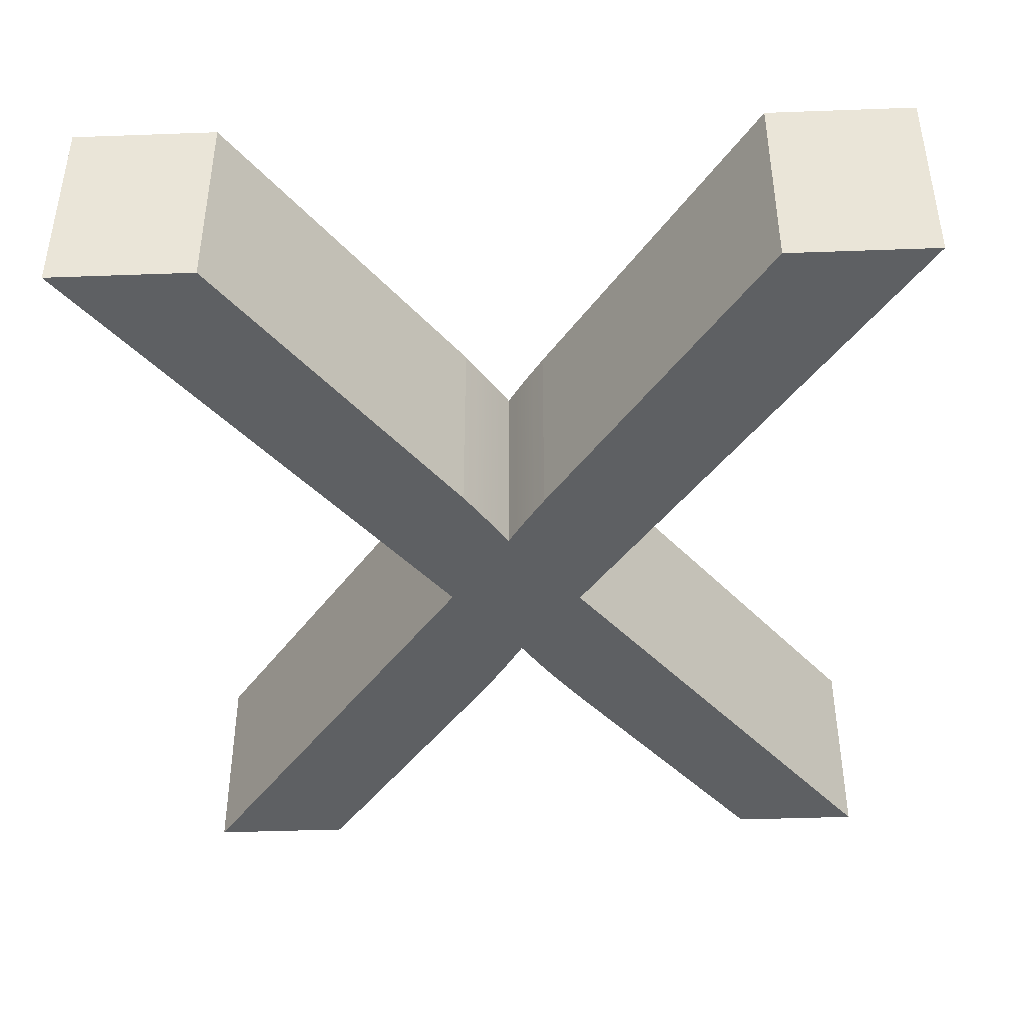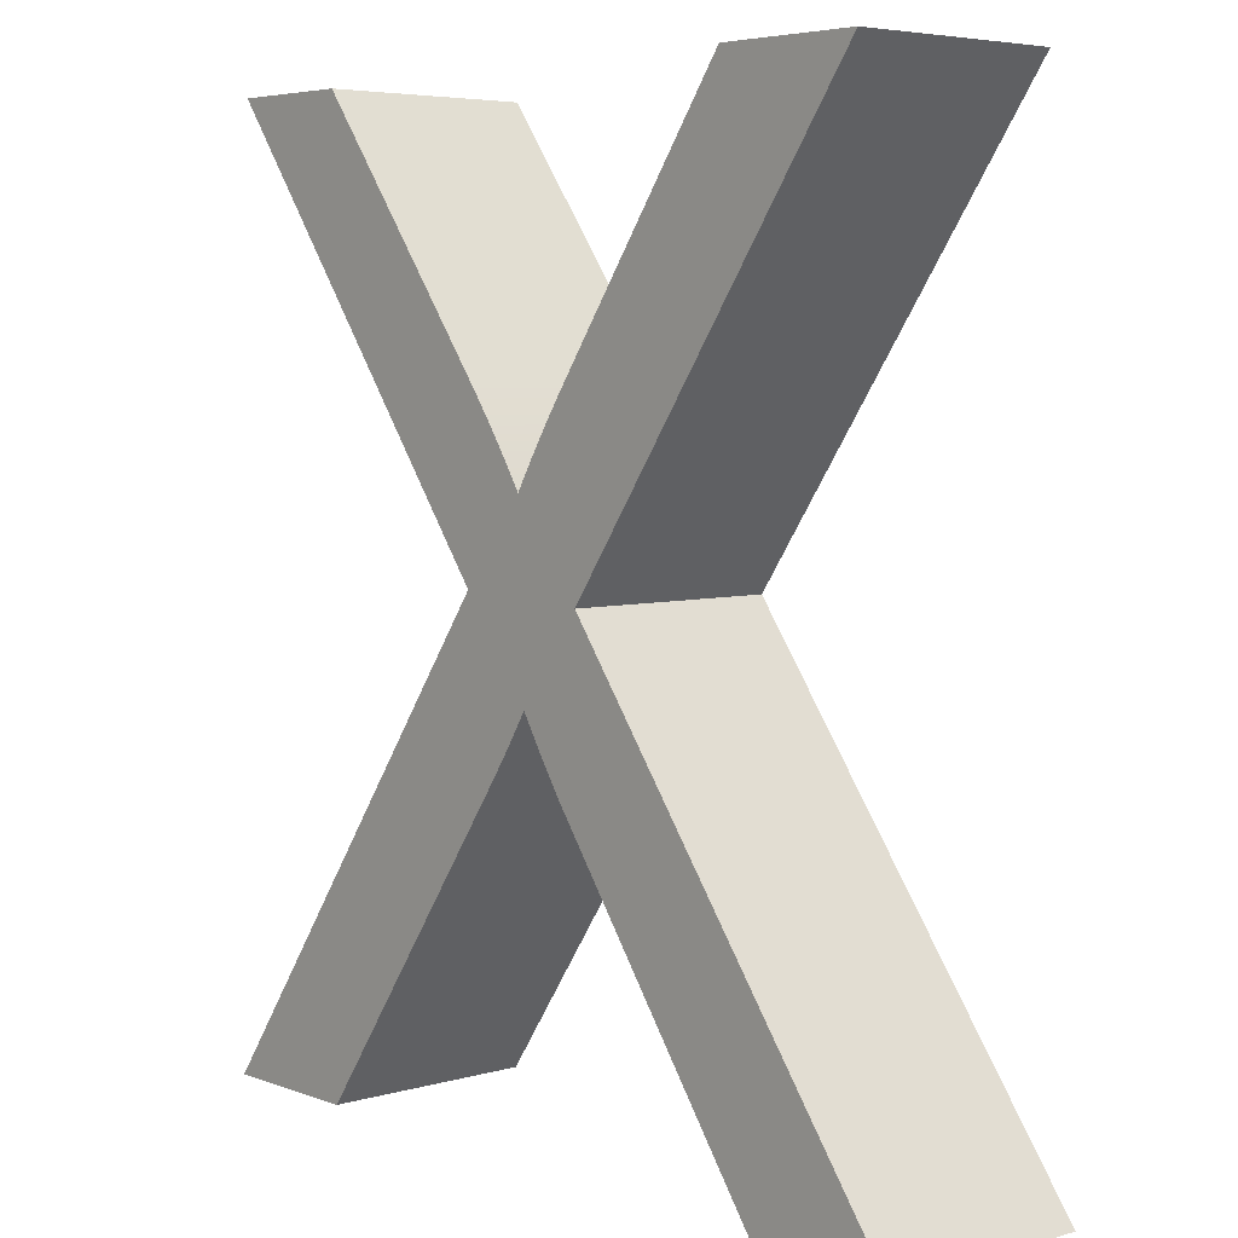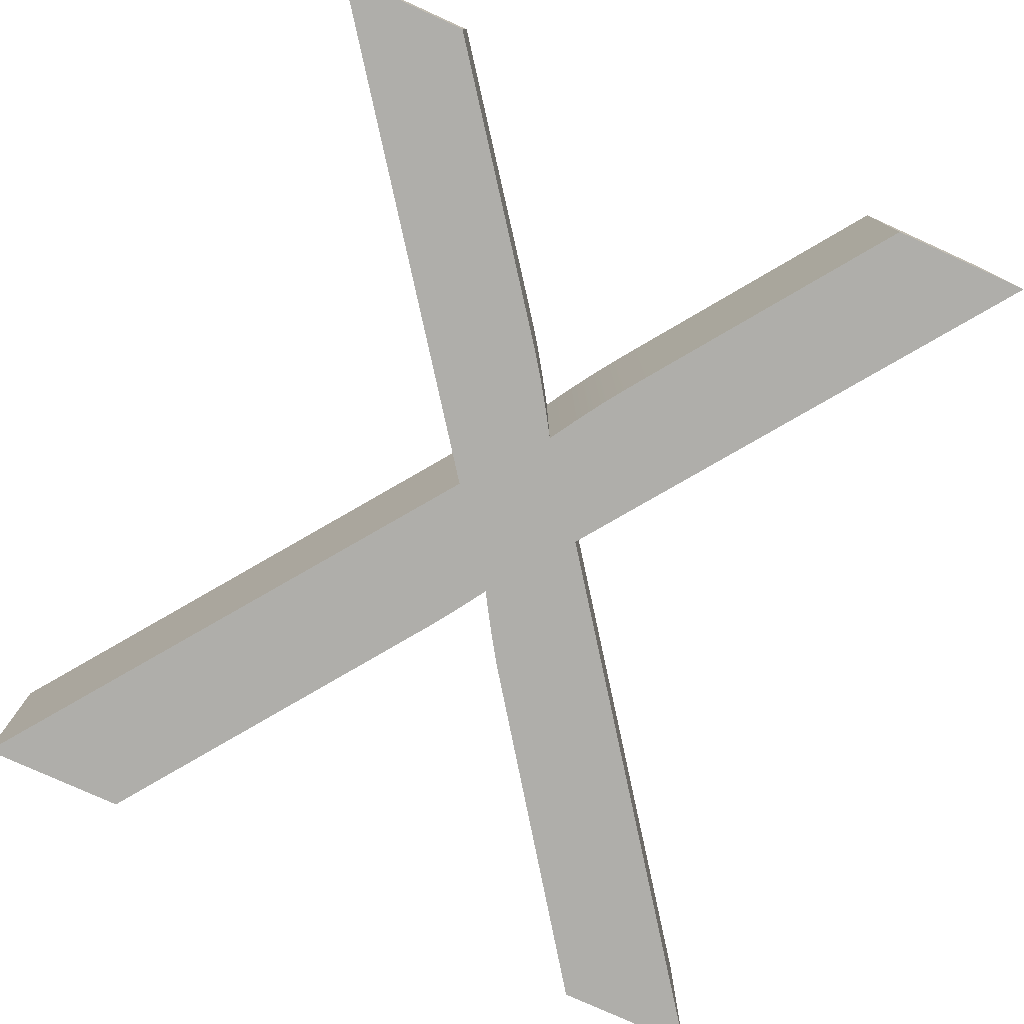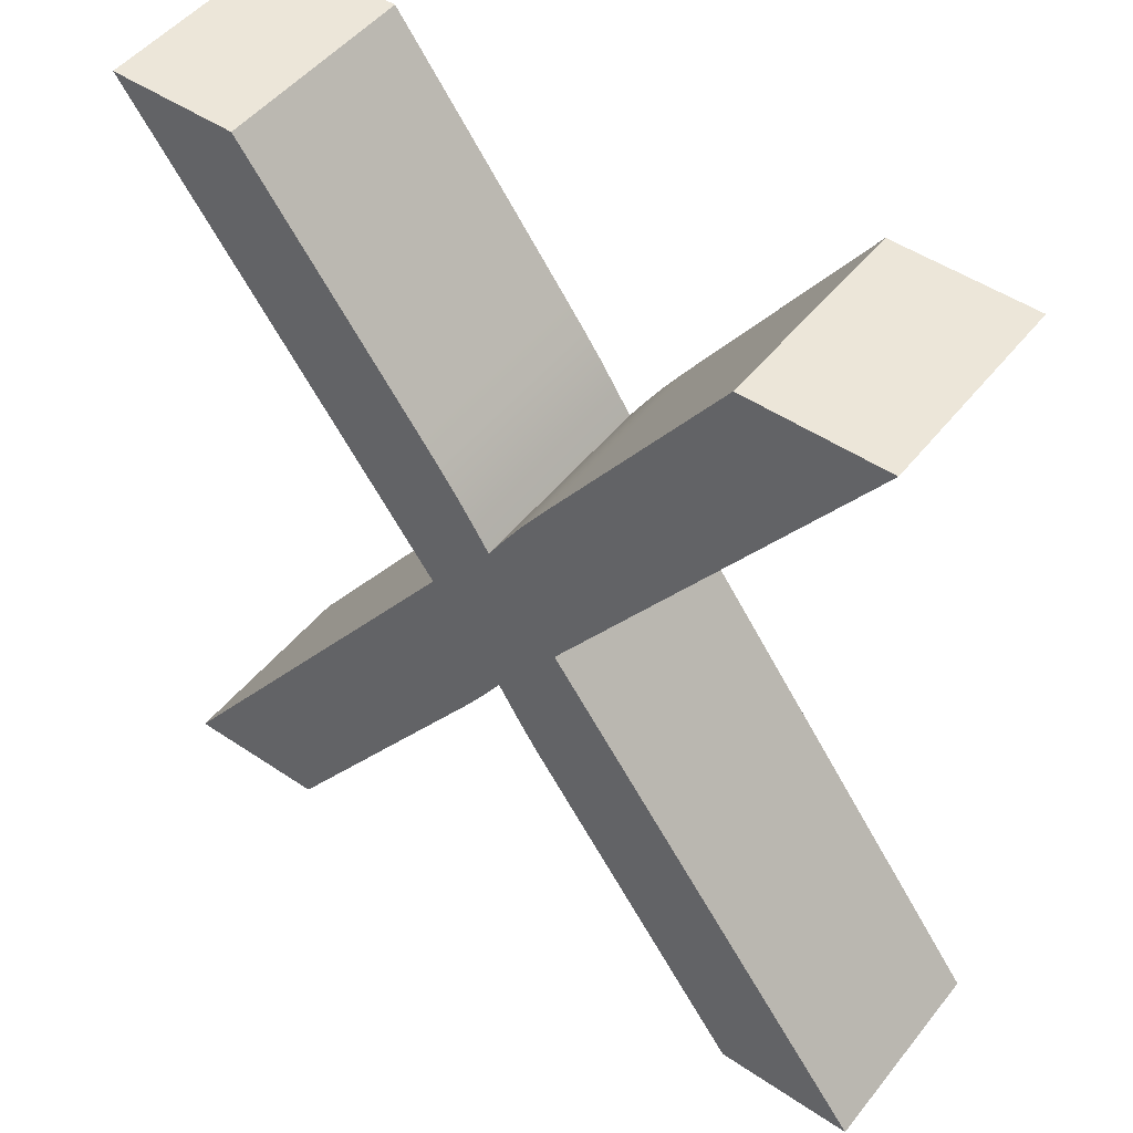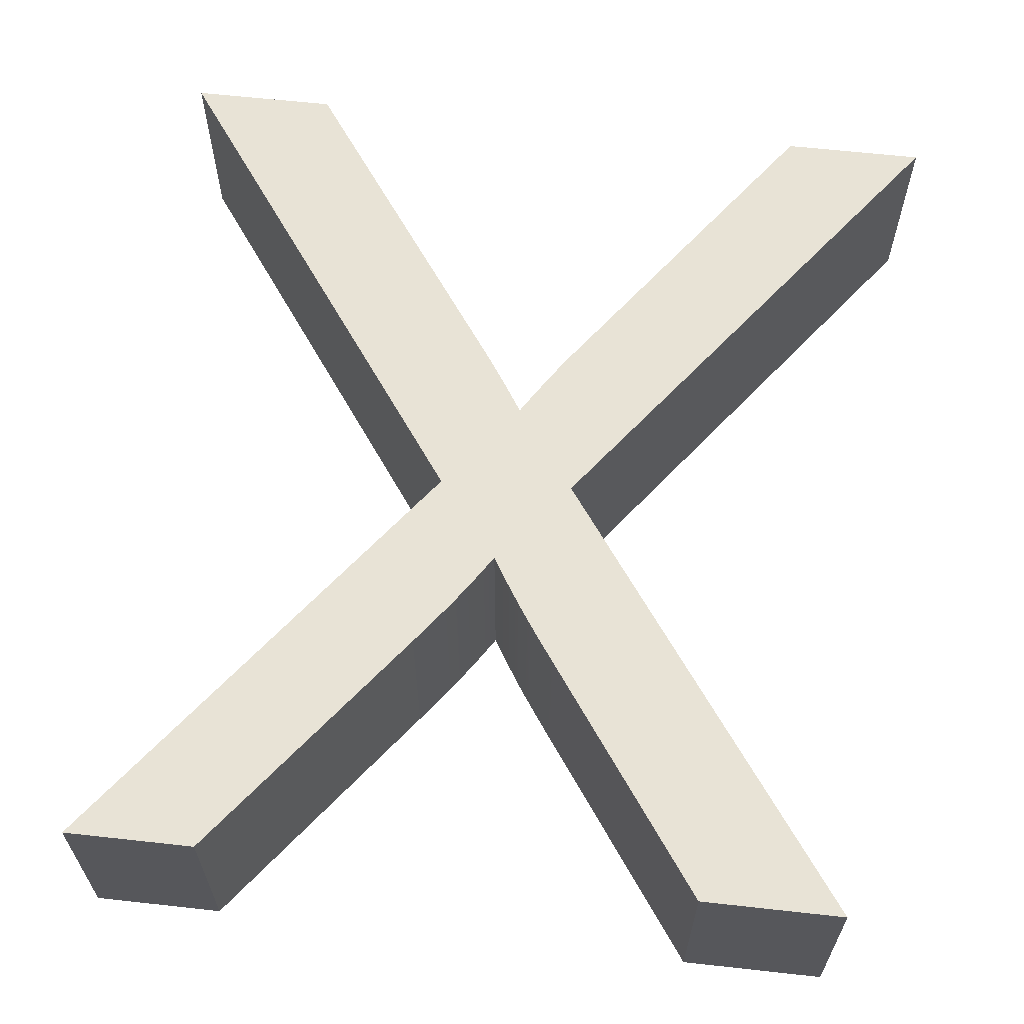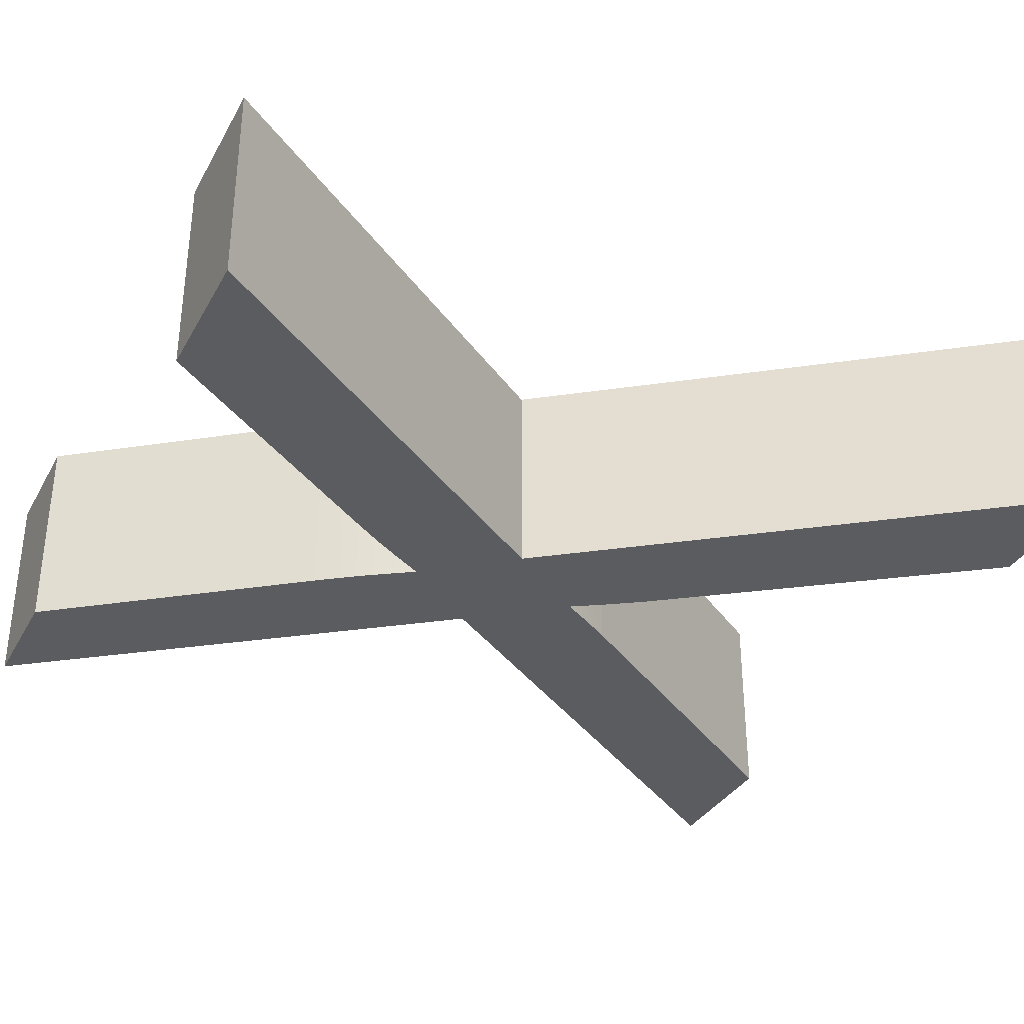
<metadata>
{"format":"obj","ext":"obj","renderer":"f3d","projection":"perspective","resolution":1024,"background":"white","views":[{"elev":-42.5,"azim":2.5,"up":"+Z"},{"elev":5.3,"azim":-131.4,"up":"+Y"},{"elev":-77.6,"azim":155.6,"up":"+Z"},{"elev":49.1,"azim":-143.2,"up":"+Y"},{"elev":62.5,"azim":-173.6,"up":"+Z"},{"elev":-34.1,"azim":-115.4,"up":"+Z"}]}
</metadata>
<code>
g
v -0.03134 0.4606 0
v -0.3666 0.008855 0
v -0.3666 0.008855 0.2
v -0.03134 0.4606 0.2
v -0.327 0.8757 0
v -0.327 0.8757 0.2
v -0.1904 0.8757 0
v -0.1904 0.8757 0.2
v -0.03312 0.6534 0
v -0.03312 0.6534 0.2
v 0.03666 0.547 0
v 0.02018 0.5742 0
v 0.0031 0.601 0
v -0.01479 0.6274 0
v -0.01479 0.6274 0.2
v 0.0031 0.601 0.2
v 0.02018 0.5742 0.2
v 0.03666 0.547 0.2
v 0.1053 0.6457 0
v 0.08721 0.6216 0
v 0.06964 0.5972 0
v 0.0529 0.5723 0
v 0.0529 0.5723 0.2
v 0.06964 0.5972 0.2
v 0.08721 0.6216 0.2
v 0.1053 0.6457 0.2
v 0.2797 0.8757 0
v 0.2797 0.8757 0.2
v 0.4045 0.8757 0
v 0.4045 0.8757 0.2
v 0.09993 0.4671 0
v 0.09993 0.4671 0.2
v 0.4281 0.008855 0
v 0.4281 0.008855 0.2
v 0.2862 0.008855 0
v 0.2862 0.008855 0.2
v 0.068 0.3181 0
v 0.068 0.3181 0.2
v 0.03016 0.3761 0
v 0.03939 0.3614 0
v 0.04874 0.3469 0
v 0.05831 0.3325 0
v 0.05831 0.3325 0.2
v 0.04874 0.3469 0.2
v 0.03939 0.3614 0.2
v 0.03016 0.3761 0.2
v -0.01124 0.311 0
v -0.0005832 0.3271 0
v 0.009873 0.3433 0
v 0.02008 0.3596 0
v 0.02008 0.3596 0.2
v 0.009873 0.3433 0.2
v -0.0005832 0.3271 0.2
v -0.01124 0.311 0.2
v -0.2288 0.008855 0
v -0.2288 0.008855 0.2
g Body49
f 1 2 4
f 4 2 3
f 5 1 6
f 6 1 4
f 7 5 8
f 8 5 6
f 9 7 10
f 10 7 8
f 11 12 18
f 18 12 17
f 17 12 13
f 17 13 16
f 16 13 14
f 16 14 15
f 15 14 9
f 15 9 10
f 19 20 26
f 26 20 25
f 25 20 21
f 25 21 24
f 24 21 22
f 24 22 23
f 23 22 11
f 23 11 18
f 27 19 28
f 28 19 26
f 29 27 30
f 30 27 28
f 31 29 32
f 32 29 30
f 33 31 34
f 34 31 32
f 35 33 36
f 36 33 34
f 37 35 38
f 38 35 36
f 39 40 46
f 46 40 45
f 45 40 41
f 45 41 44
f 44 41 42
f 44 42 43
f 43 42 37
f 43 37 38
f 47 48 54
f 54 48 53
f 53 48 49
f 53 49 52
f 52 49 50
f 52 50 51
f 51 50 39
f 51 39 46
f 55 47 56
f 56 47 54
f 2 55 3
f 3 55 56
g Body49
f 56 54 3
f 3 54 4
f 4 54 53
f 4 53 52
f 52 51 4
f 4 51 46
f 4 46 32
f 32 46 45
f 32 45 44
f 44 43 32
f 32 43 38
f 32 38 34
f 34 38 36
f 30 26 32
f 32 26 25
f 32 25 24
f 30 28 26
f 24 23 32
f 32 23 18
f 32 18 4
f 4 18 17
f 4 17 16
f 16 15 4
f 4 15 10
f 4 10 6
f 6 10 8
f 55 2 47
f 47 2 1
f 47 1 48
f 48 1 49
f 49 1 50
f 50 1 39
f 39 1 31
f 39 31 40
f 40 31 41
f 41 31 42
f 42 31 37
f 37 31 33
f 37 33 35
f 5 9 1
f 1 9 14
f 1 14 13
f 5 7 9
f 13 12 1
f 1 12 11
f 1 11 31
f 31 11 22
f 31 22 21
f 21 20 31
f 31 20 19
f 31 19 29
f 29 19 27

</code>
